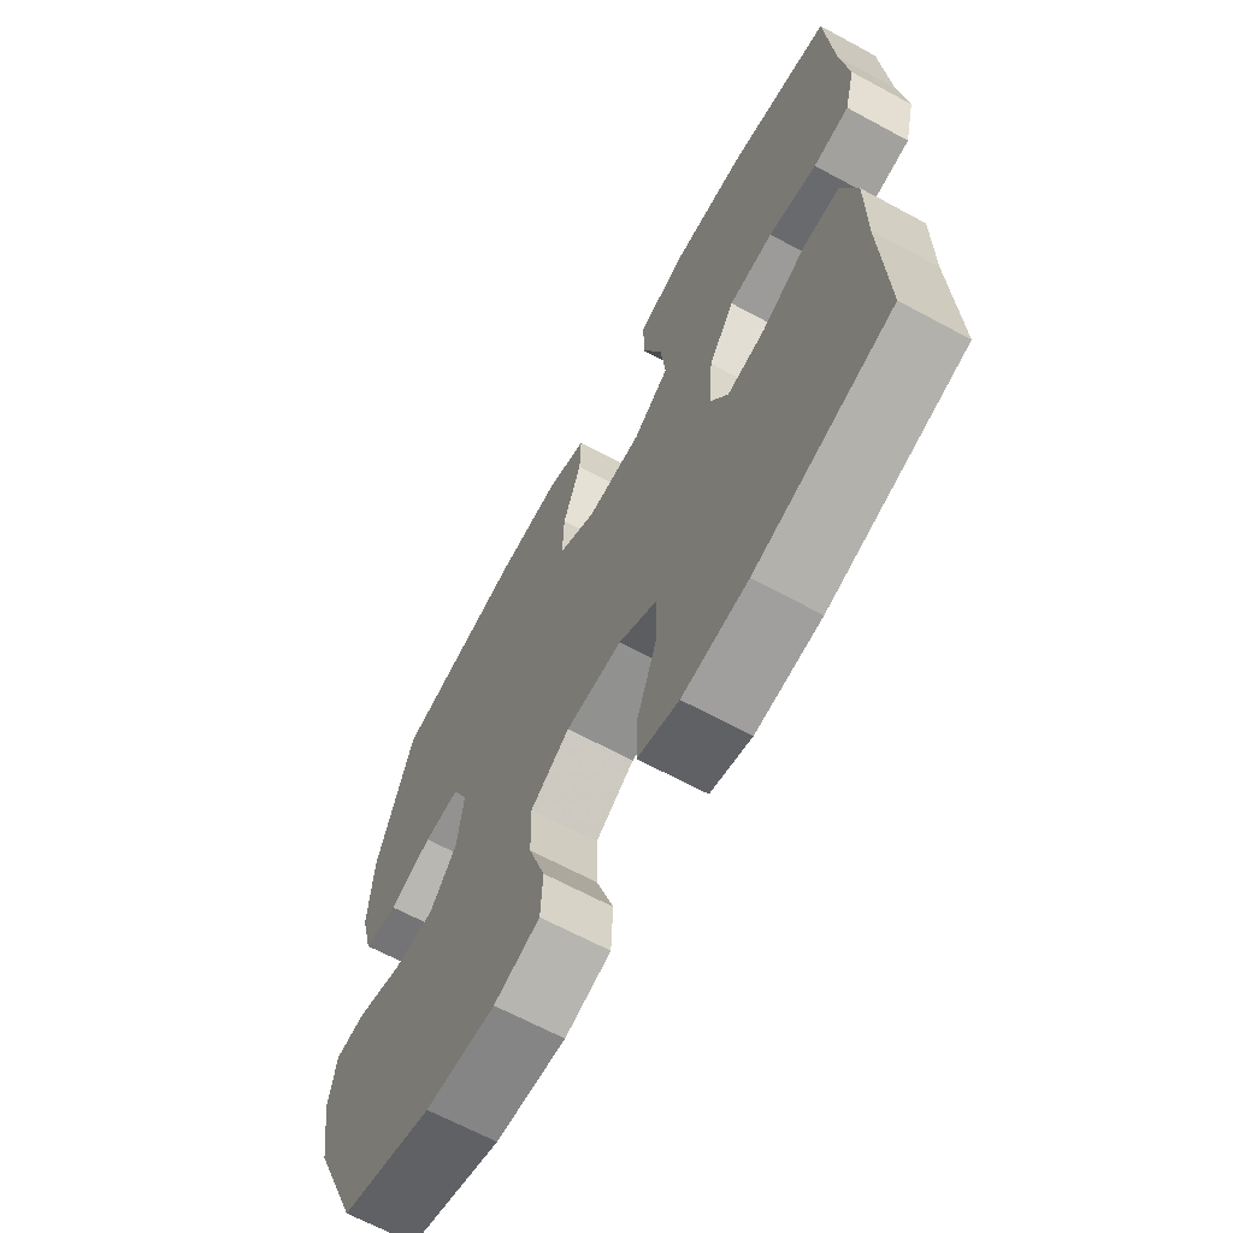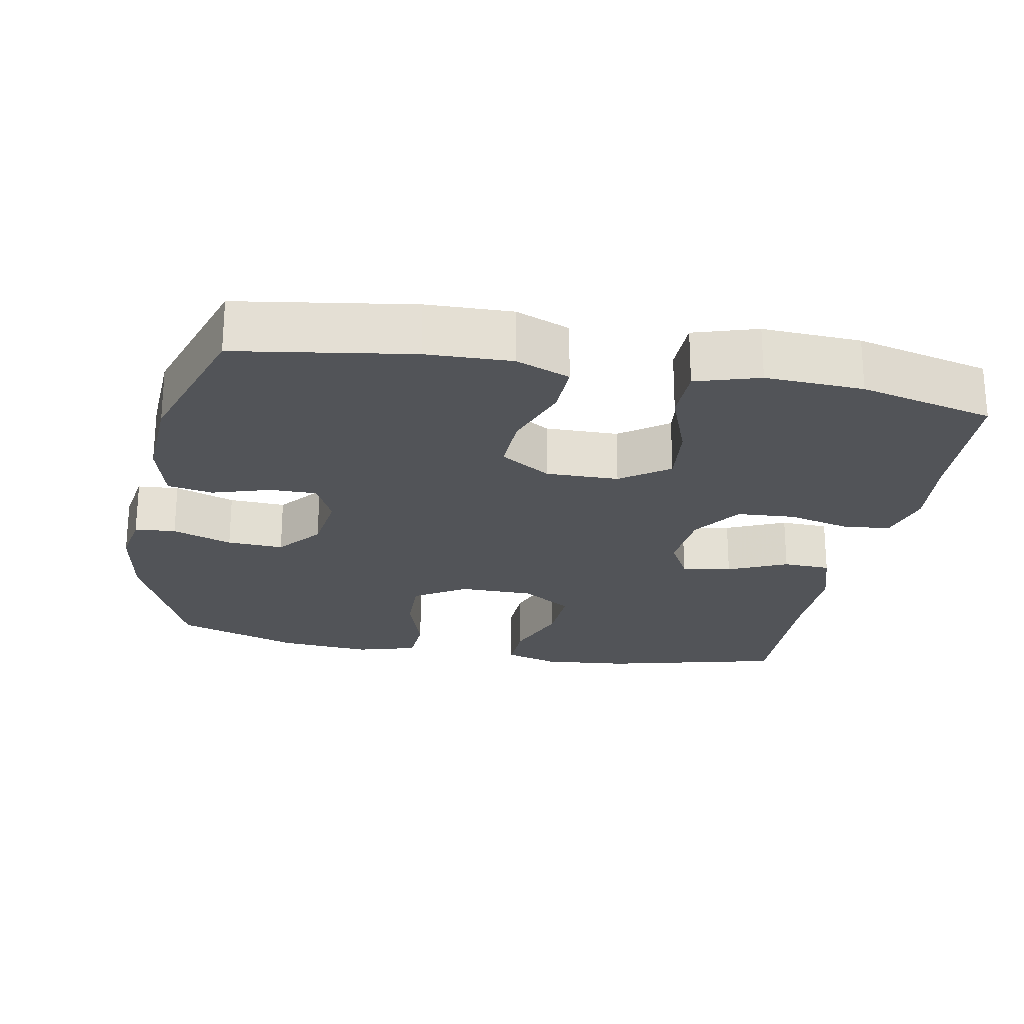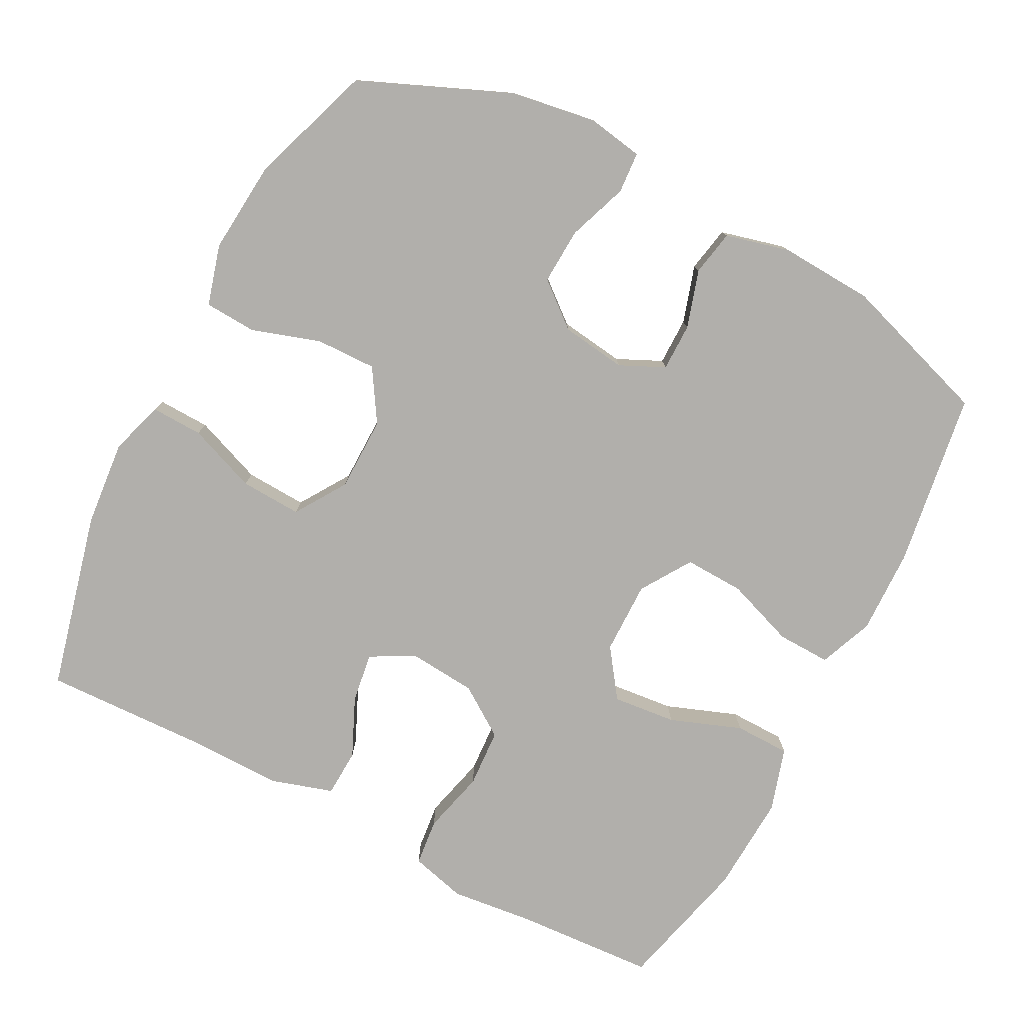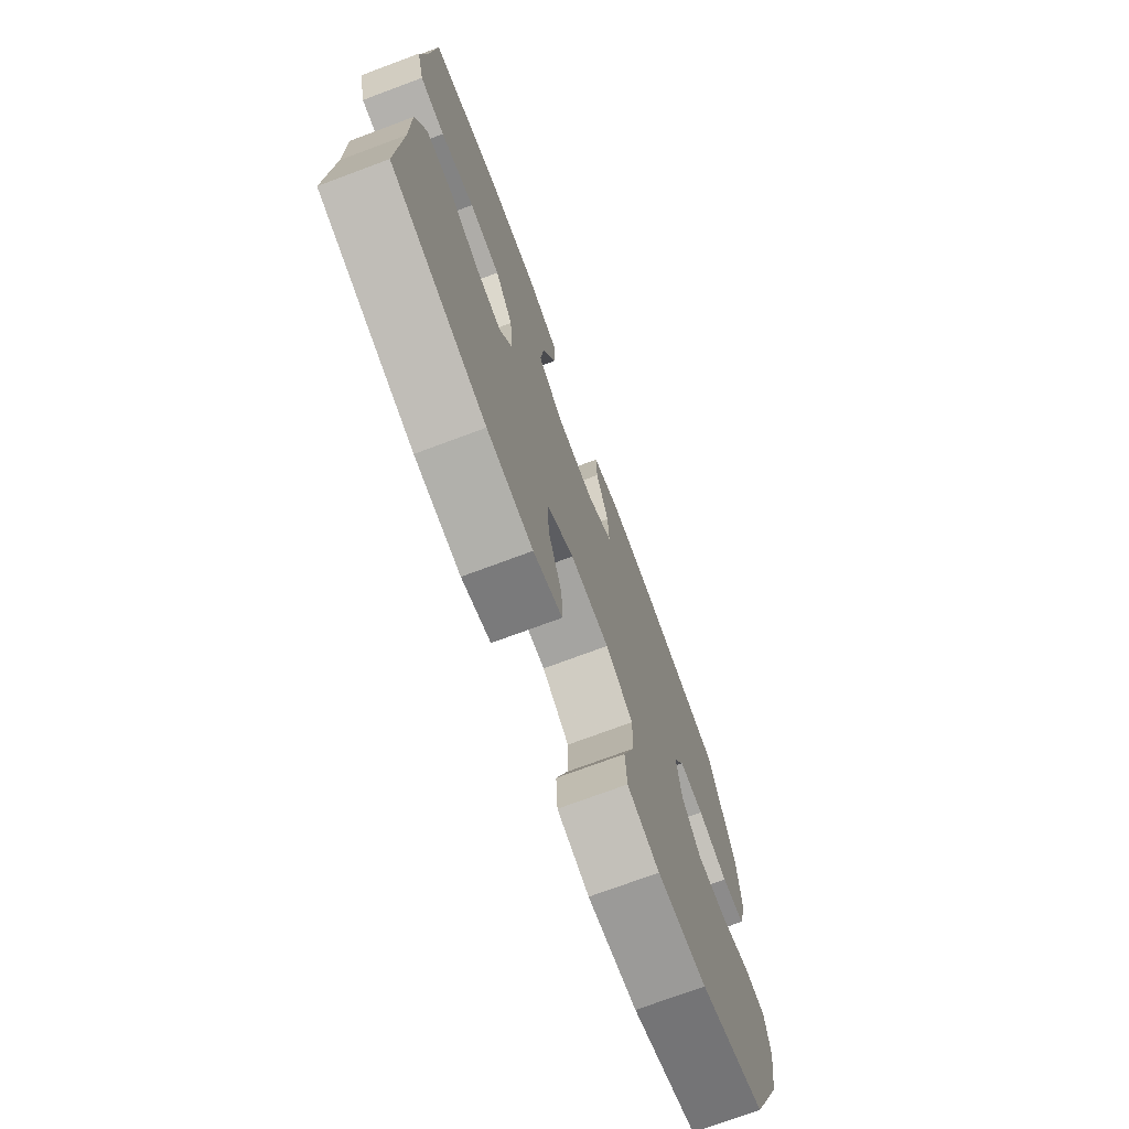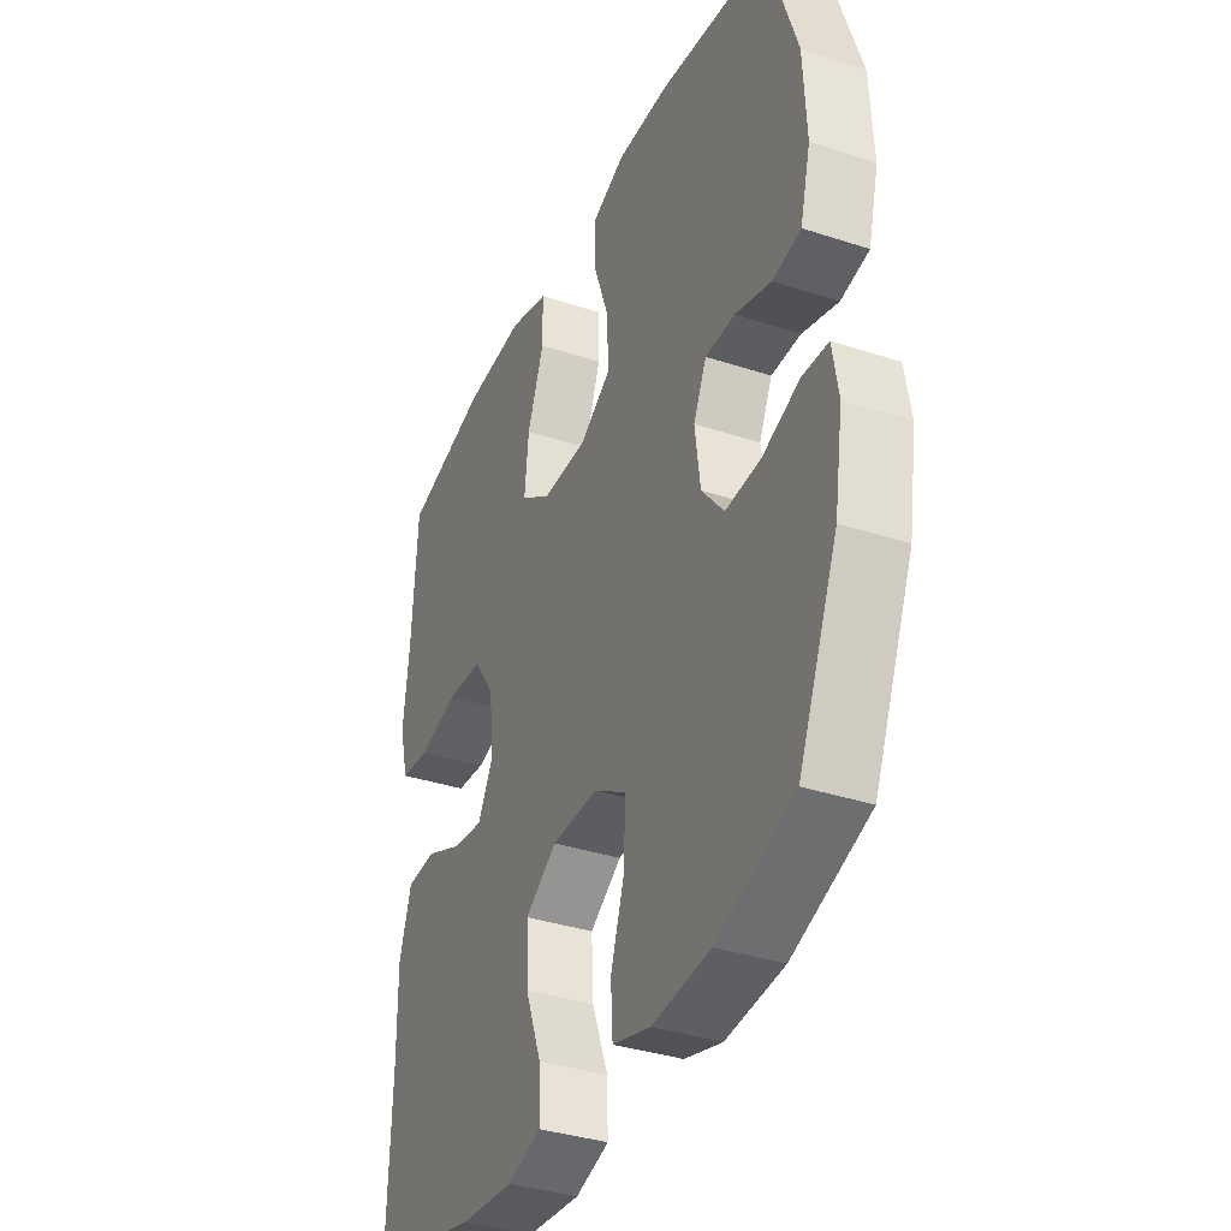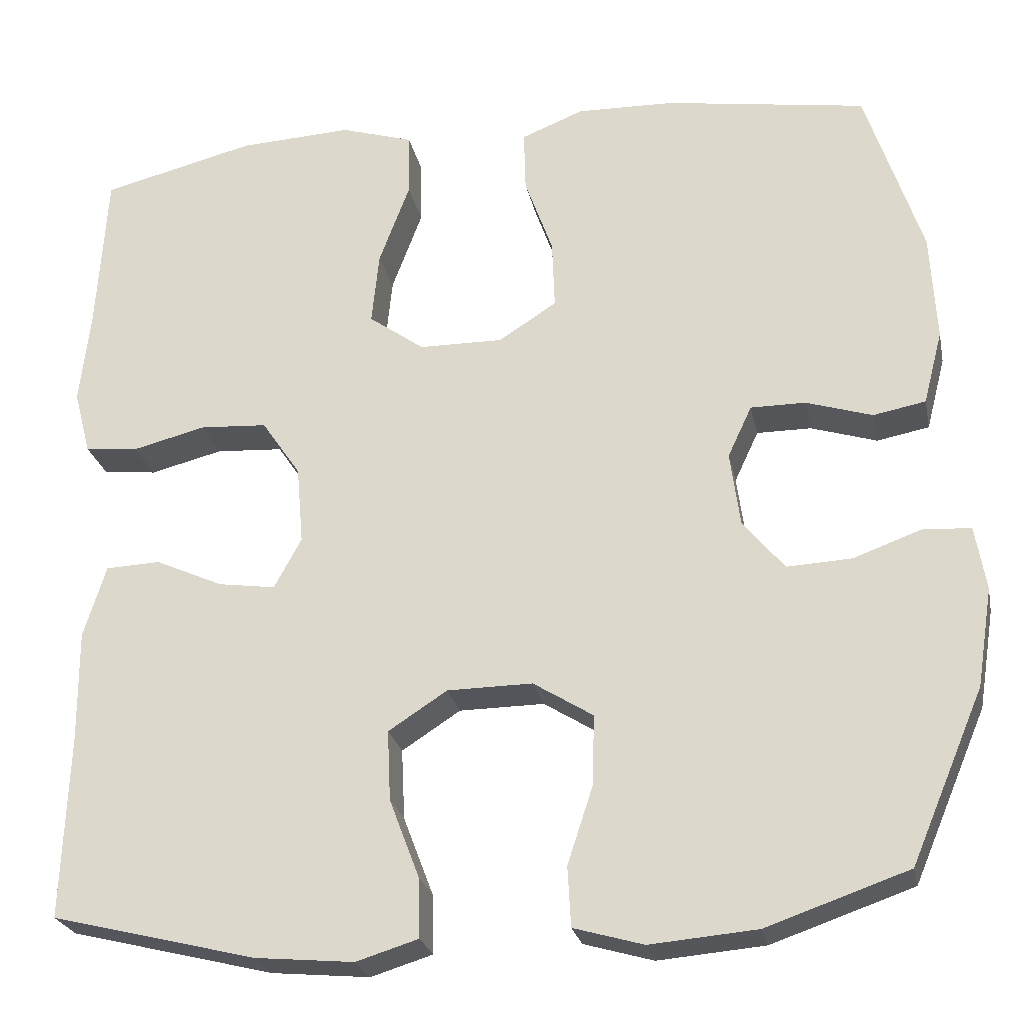
<metadata>
{"format":"obj","ext":"obj","renderer":"f3d","projection":"perspective","resolution":1024,"background":"white","views":[{"elev":-66.4,"azim":61.6,"up":"+Z"},{"elev":-23.2,"azim":-10.6,"up":"+Y"},{"elev":-78.2,"azim":-117.6,"up":"+Y"},{"elev":-73.8,"azim":110.4,"up":"+Z"},{"elev":-36.2,"azim":-113.2,"up":"+Z"},{"elev":-24.8,"azim":-168.5,"up":"+Z"}]}
</metadata>
<code>
v -0.5 0.07 0.5
v -0.257 0.07 0.537
v -0.139 0.07 0.54
v -0.064 0.07 0.51
v -0.066 0.07 0.436
v -0.1 0.07 0.341
v -0.103 0.07 0.258
v -0.033 0.07 0.213
v 0.068 0.07 0.214
v 0.135 0.07 0.262
v 0.126 0.07 0.35
v 0.089 0.07 0.449
v 0.09 0.07 0.526
v 0.178 0.07 0.553
v 0.314 0.07 0.546
v 0.5 0.07 0.5
v 0.512 0.07 0.306
v 0.525 0.07 0.191
v 0.505 0.07 0.114
v 0.44 0.07 0.107
v 0.352 0.07 0.129
v 0.271 0.07 0.124
v 0.224 0.07 0.055
v 0.216 0.07 -0.039
v 0.249 0.07 -0.1
v 0.318 0.07 -0.09
v 0.4 0.07 -0.053
v 0.466 0.07 -0.056
v 0.493 0.07 -0.143
v 0.492 0.07 -0.277
v 0.5 0.07 -0.5
v 0.253 0.07 -0.561
v 0.134 0.07 -0.572
v 0.059 0.07 -0.549
v 0.061 0.07 -0.477
v 0.097 0.07 -0.382
v 0.101 0.07 -0.297
v 0.03 0.07 -0.251
v -0.073 0.07 -0.25
v -0.145 0.07 -0.295
v -0.143 0.07 -0.379
v -0.112 0.07 -0.474
v -0.116 0.07 -0.546
v -0.2 0.07 -0.57
v -0.329 0.07 -0.559
v -0.5 0.07 -0.5
v -0.588 0.07 -0.293
v -0.607 0.07 -0.174
v -0.594 0.07 -0.097
v -0.537 0.07 -0.093
v -0.454 0.07 -0.123
v -0.376 0.07 -0.127
v -0.326 0.07 -0.066
v -0.314 0.07 0.024
v -0.343 0.07 0.086
v -0.409 0.07 0.086
v -0.489 0.07 0.061
v -0.552 0.07 0.073
v -0.575 0.07 0.162
v -0.568 0.07 0.292
v -0.5 0 0.5
v -0.257 0 0.537
v -0.139 0 0.54
v -0.064 0 0.51
v -0.066 0 0.436
v -0.1 0 0.341
v -0.103 0 0.258
v -0.033 0 0.213
v 0.068 0 0.214
v 0.135 0 0.262
v 0.126 0 0.35
v 0.089 0 0.449
v 0.09 0 0.526
v 0.178 0 0.553
v 0.314 0 0.546
v 0.5 0 0.5
v 0.512 0 0.306
v 0.525 0 0.191
v 0.505 0 0.114
v 0.44 0 0.107
v 0.352 0 0.129
v 0.271 0 0.124
v 0.224 0 0.055
v 0.216 0 -0.039
v 0.249 0 -0.1
v 0.318 0 -0.09
v 0.4 0 -0.053
v 0.466 0 -0.056
v 0.493 0 -0.143
v 0.492 0 -0.277
v 0.5 0 -0.5
v 0.253 0 -0.561
v 0.134 0 -0.572
v 0.059 0 -0.549
v 0.061 0 -0.477
v 0.097 0 -0.382
v 0.101 0 -0.297
v 0.03 0 -0.251
v -0.073 0 -0.25
v -0.145 0 -0.295
v -0.143 0 -0.379
v -0.112 0 -0.474
v -0.116 0 -0.546
v -0.2 0 -0.57
v -0.329 0 -0.559
v -0.5 0 -0.5
v -0.588 0 -0.293
v -0.607 0 -0.174
v -0.594 0 -0.097
v -0.537 0 -0.093
v -0.454 0 -0.123
v -0.376 0 -0.127
v -0.326 0 -0.066
v -0.314 0 0.024
v -0.343 0 0.086
v -0.409 0 0.086
v -0.489 0 0.061
v -0.552 0 0.073
v -0.575 0 0.162
v -0.568 0 0.292
f 56 57 58 59
f 55 56 59 60
f 48 49 50 51
f 48 51 52
f 47 48 52
f 46 47 52
f 45 46 52 53
f 41 42 43 44
f 40 41 44 45
f 33 34 35 36
f 33 36 37
f 30 31 32 33
f 30 33 37
f 29 30 37 38
f 26 27 28 29
f 25 26 29 38
f 18 19 20 21
f 17 18 21 22
f 16 17 22
f 15 16 22 23
f 11 12 13 14
f 10 11 14 15
f 3 4 5 6
f 3 6 7
f 2 3 7
f 55 60 1 2
f 54 55 2 7
f 40 45 53 54
f 39 40 54 7
f 24 25 38 39
f 23 24 39
f 10 15 23 39
f 9 10 39
f 8 9 39
f 7 8 39
f 119 118 117 116
f 120 119 116 115
f 111 110 109 108
f 112 111 108
f 112 108 107
f 112 107 106
f 113 112 106 105
f 104 103 102 101
f 105 104 101 100
f 96 95 94 93
f 97 96 93
f 93 92 91 90
f 97 93 90
f 98 97 90 89
f 89 88 87 86
f 98 89 86 85
f 81 80 79 78
f 82 81 78 77
f 82 77 76
f 83 82 76 75
f 74 73 72 71
f 75 74 71 70
f 66 65 64 63
f 67 66 63
f 67 63 62
f 62 61 120 115
f 67 62 115 114
f 114 113 105 100
f 67 114 100 99
f 99 98 85 84
f 99 84 83
f 99 83 75 70
f 99 70 69
f 99 69 68
f 99 68 67
f 1 61 62 2
f 2 62 63 3
f 3 63 64 4
f 4 64 65 5
f 5 65 66 6
f 6 66 67 7
f 7 67 68 8
f 8 68 69 9
f 9 69 70 10
f 10 70 71 11
f 11 71 72 12
f 12 72 73 13
f 13 73 74 14
f 14 74 75 15
f 15 75 76 16
f 16 76 77 17
f 17 77 78 18
f 18 78 79 19
f 19 79 80 20
f 20 80 81 21
f 21 81 82 22
f 22 82 83 23
f 23 83 84 24
f 24 84 85 25
f 25 85 86 26
f 26 86 87 27
f 27 87 88 28
f 28 88 89 29
f 29 89 90 30
f 30 90 91 31
f 31 91 92 32
f 32 92 93 33
f 33 93 94 34
f 34 94 95 35
f 35 95 96 36
f 36 96 97 37
f 37 97 98 38
f 38 98 99 39
f 39 99 100 40
f 40 100 101 41
f 41 101 102 42
f 42 102 103 43
f 43 103 104 44
f 44 104 105 45
f 45 105 106 46
f 46 106 107 47
f 47 107 108 48
f 48 108 109 49
f 49 109 110 50
f 50 110 111 51
f 51 111 112 52
f 52 112 113 53
f 53 113 114 54
f 54 114 115 55
f 55 115 116 56
f 56 116 117 57
f 57 117 118 58
f 58 118 119 59
f 59 119 120 60
f 60 120 61 1

</code>
